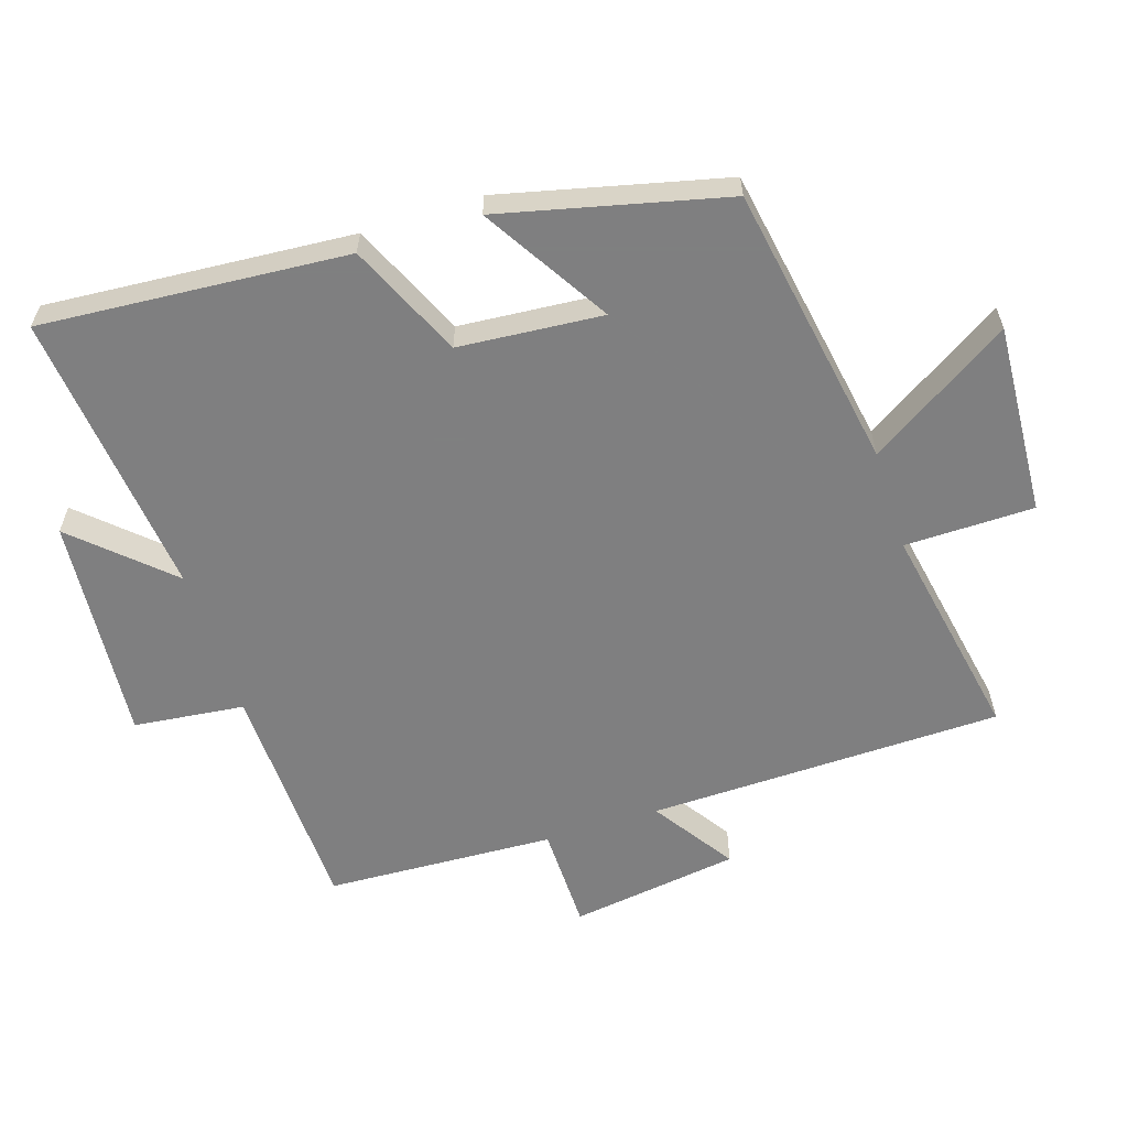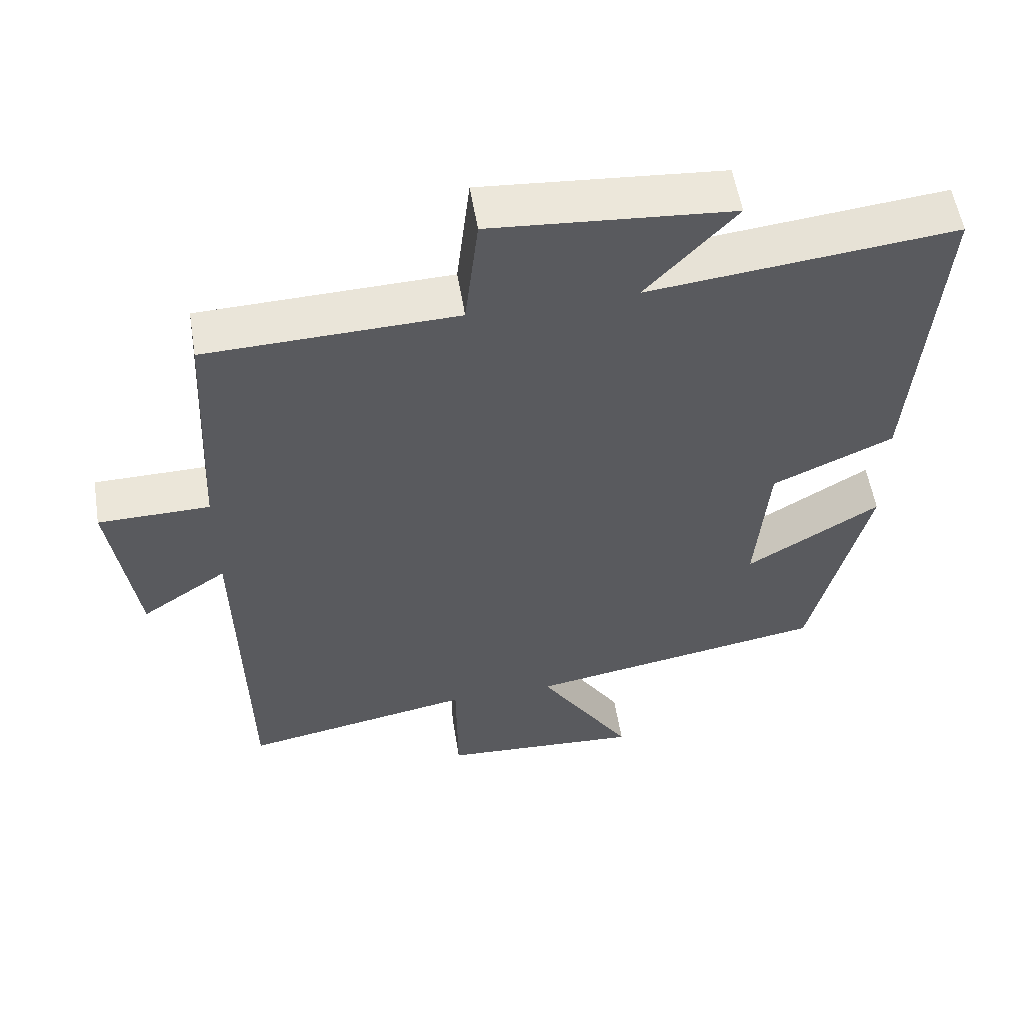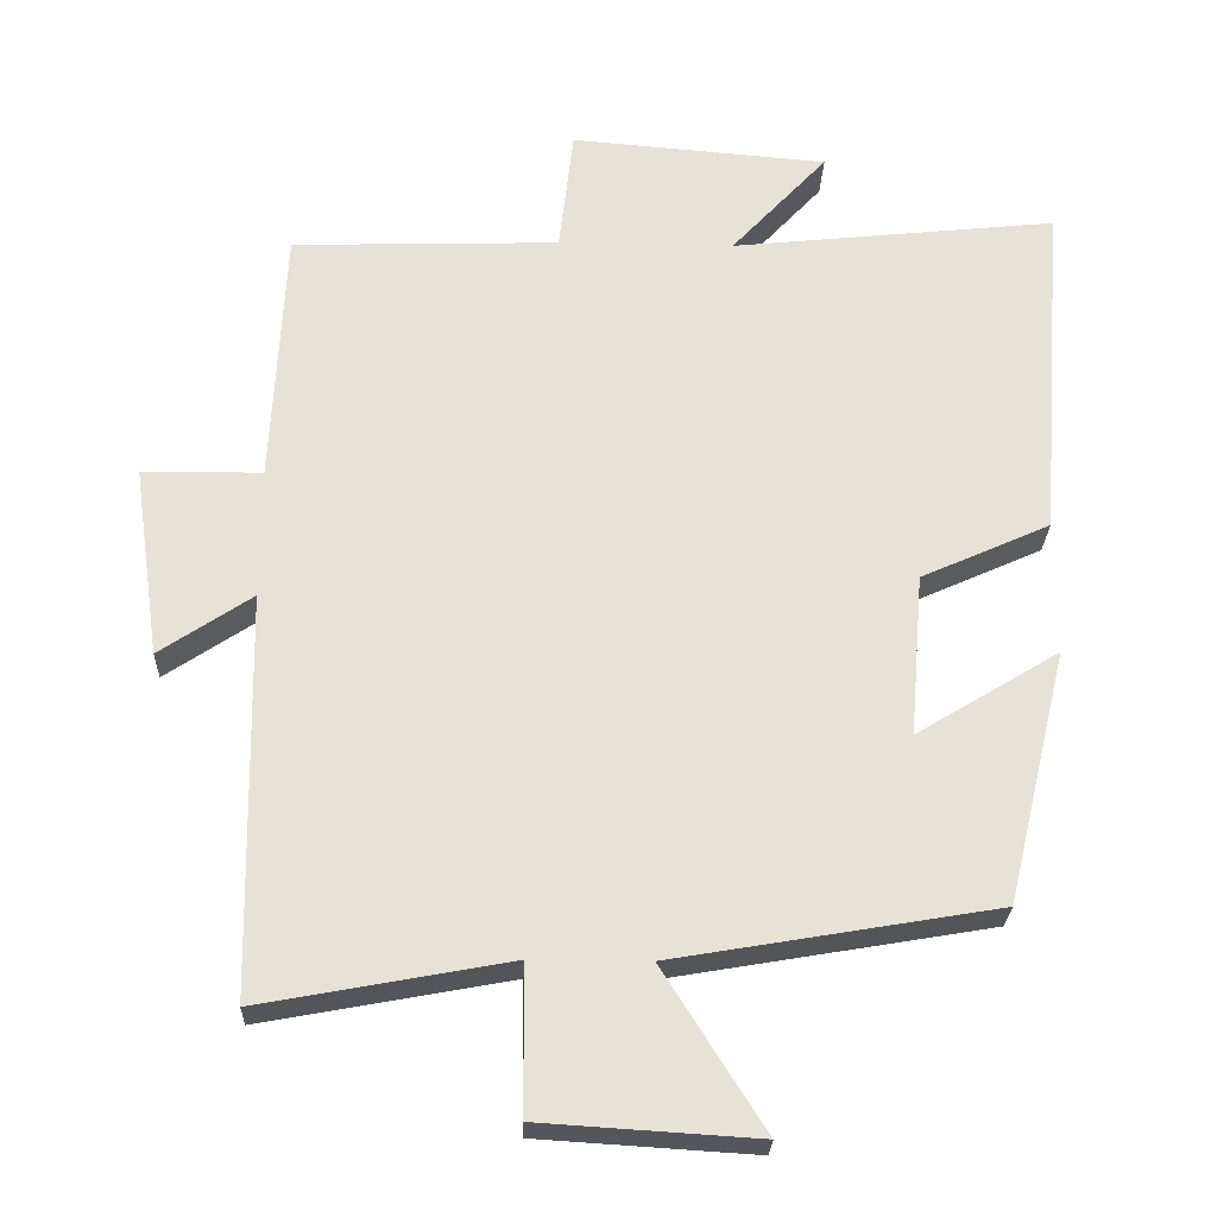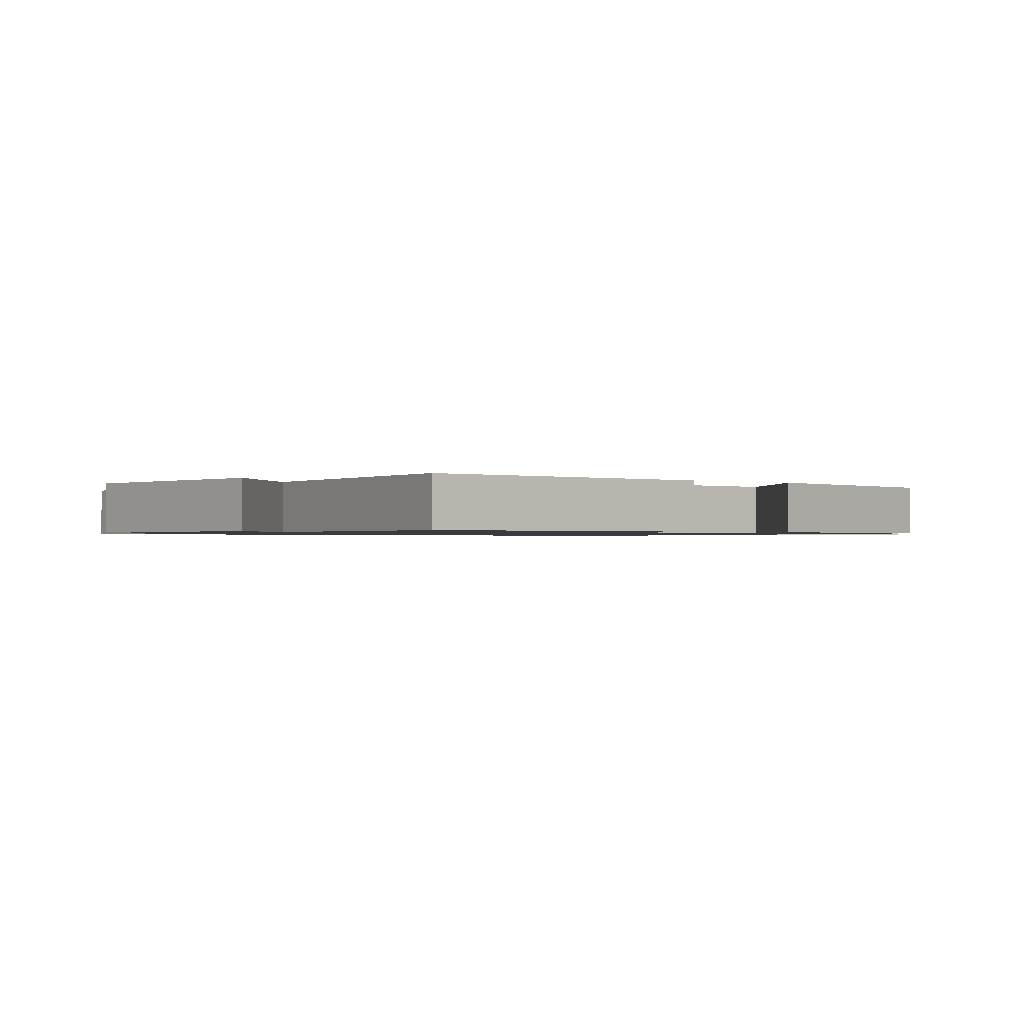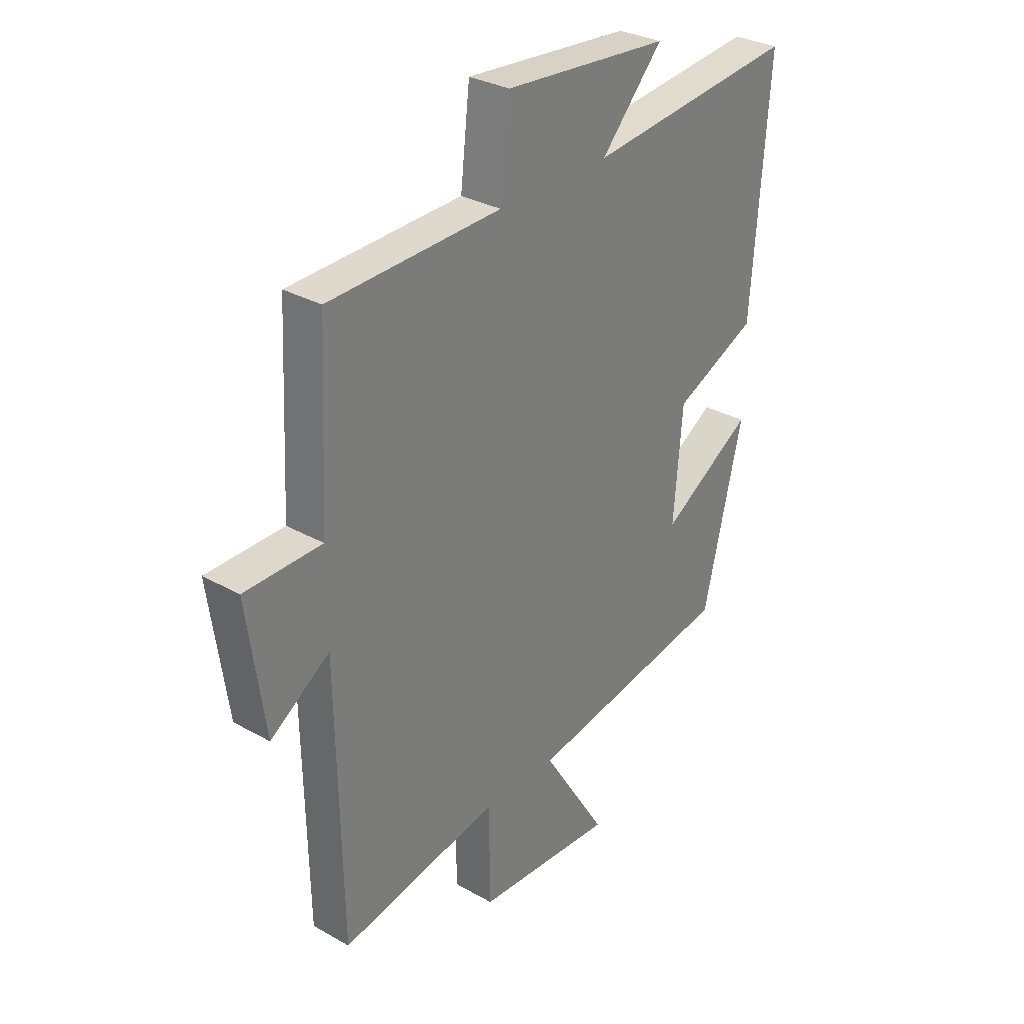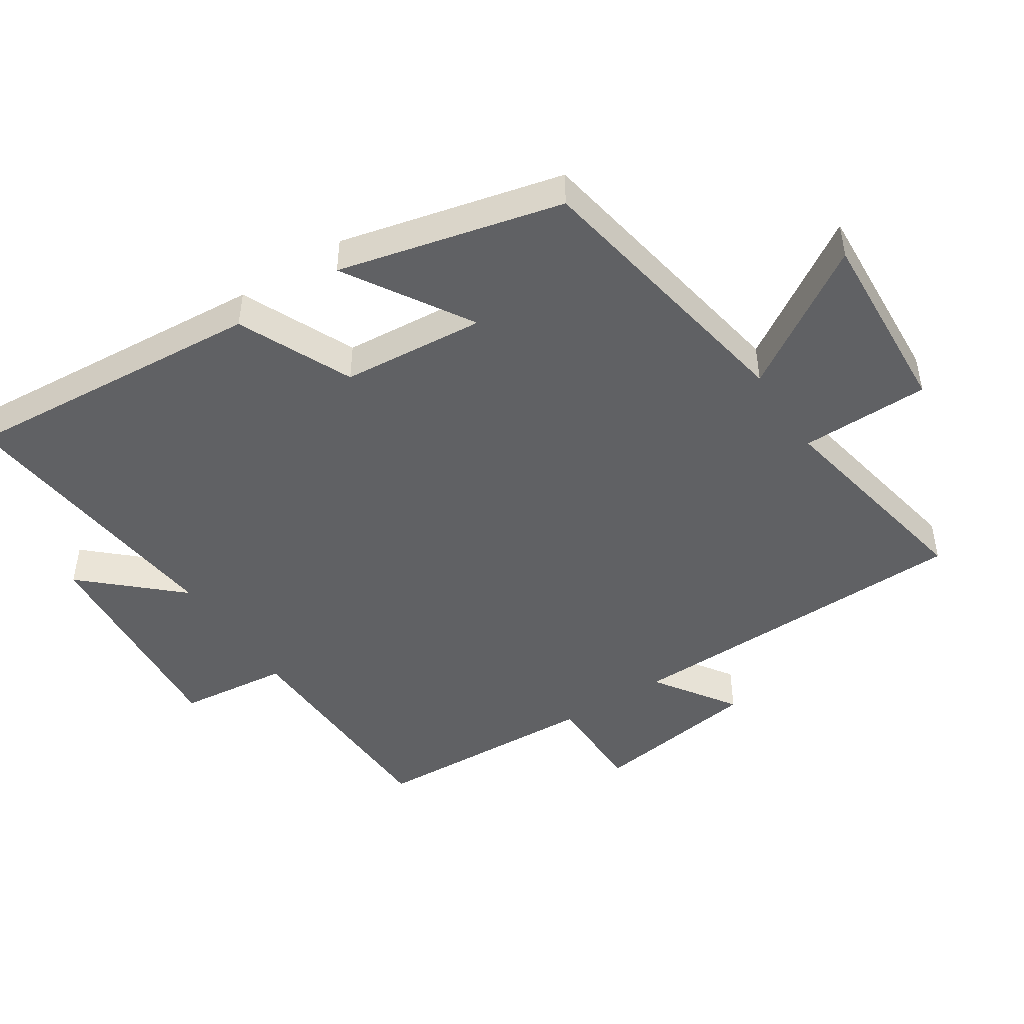
<metadata>
{"format":"obj","ext":"obj","renderer":"f3d","projection":"perspective","resolution":1024,"background":"white","views":[{"elev":-59.9,"azim":107.9,"up":"+Y"},{"elev":55.8,"azim":-9.3,"up":"+Z"},{"elev":-26.0,"azim":-1.9,"up":"+Z"},{"elev":-0.9,"azim":53.2,"up":"+Y"},{"elev":30.8,"azim":-50.9,"up":"+Z"},{"elev":-46.8,"azim":123.2,"up":"+Y"}]}
</metadata>
<code>
v -0.483 0.07 0.489
v -0.129 0.07 0.5
v -0.11 0.07 0.666
v 0.23 0.07 0.638
v 0.103 0.07 0.5
v 0.535 0.07 0.546
v 0.5 0.07 0.087
v 0.329 0.07 0.01
v 0.311 0.07 -0.206
v 0.5 0.07 -0.091
v 0.419 0.07 -0.427
v -0.008 0.07 -0.5
v 0.126 0.07 -0.712
v -0.16 0.07 -0.694
v -0.162 0.07 -0.5
v -0.49 0.07 -0.561
v -0.5 0.07 -0.029
v -0.622 0.07 -0.111
v -0.658 0.07 0.143
v -0.5 0.07 0.145
v -0.483 0 0.489
v -0.129 0 0.5
v -0.11 0 0.666
v 0.23 0 0.638
v 0.103 0 0.5
v 0.535 0 0.546
v 0.5 0 0.087
v 0.329 0 0.01
v 0.311 0 -0.206
v 0.5 0 -0.091
v 0.419 0 -0.427
v -0.008 0 -0.5
v 0.126 0 -0.712
v -0.16 0 -0.694
v -0.162 0 -0.5
v -0.49 0 -0.561
v -0.5 0 -0.029
v -0.622 0 -0.111
v -0.658 0 0.143
v -0.5 0 0.145
f 17 18 19 20
f 20 1 2
f 17 20 2
f 16 17 2
f 15 16 2
f 12 13 14 15
f 11 12 15
f 10 11 15
f 9 10 15
f 15 2 3
f 9 15 3
f 8 9 3
f 5 6 7 8
f 5 8 3
f 3 4 5
f 40 39 38 37
f 22 21 40
f 22 40 37
f 22 37 36
f 22 36 35
f 35 34 33 32
f 35 32 31
f 35 31 30
f 35 30 29
f 23 22 35
f 23 35 29
f 23 29 28
f 28 27 26 25
f 23 28 25
f 25 24 23
f 1 21 22 2
f 2 22 23 3
f 3 23 24 4
f 4 24 25 5
f 5 25 26 6
f 6 26 27 7
f 7 27 28 8
f 8 28 29 9
f 9 29 30 10
f 10 30 31 11
f 11 31 32 12
f 12 32 33 13
f 13 33 34 14
f 14 34 35 15
f 15 35 36 16
f 16 36 37 17
f 17 37 38 18
f 18 38 39 19
f 19 39 40 20
f 20 40 21 1

</code>
